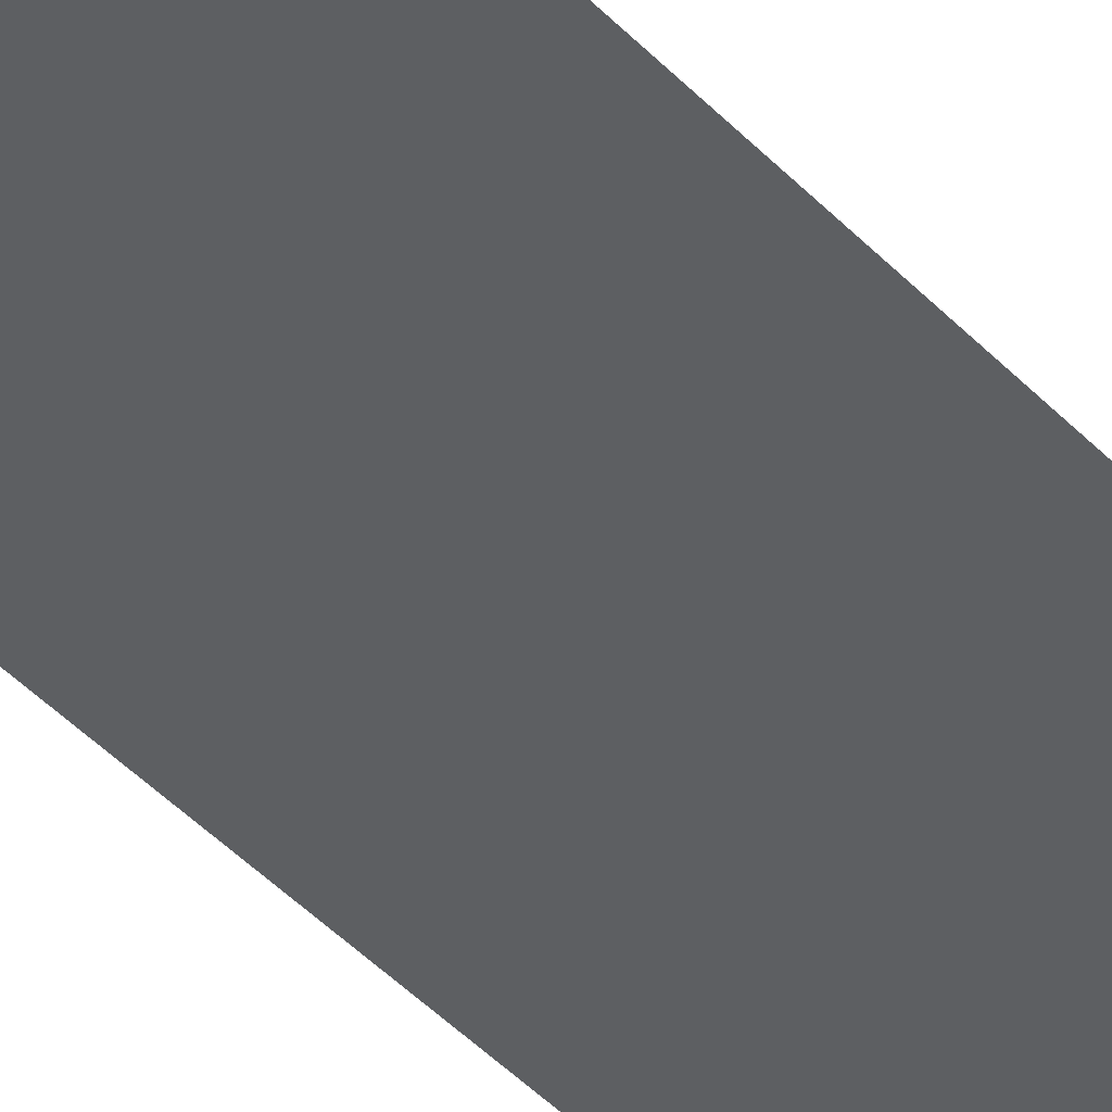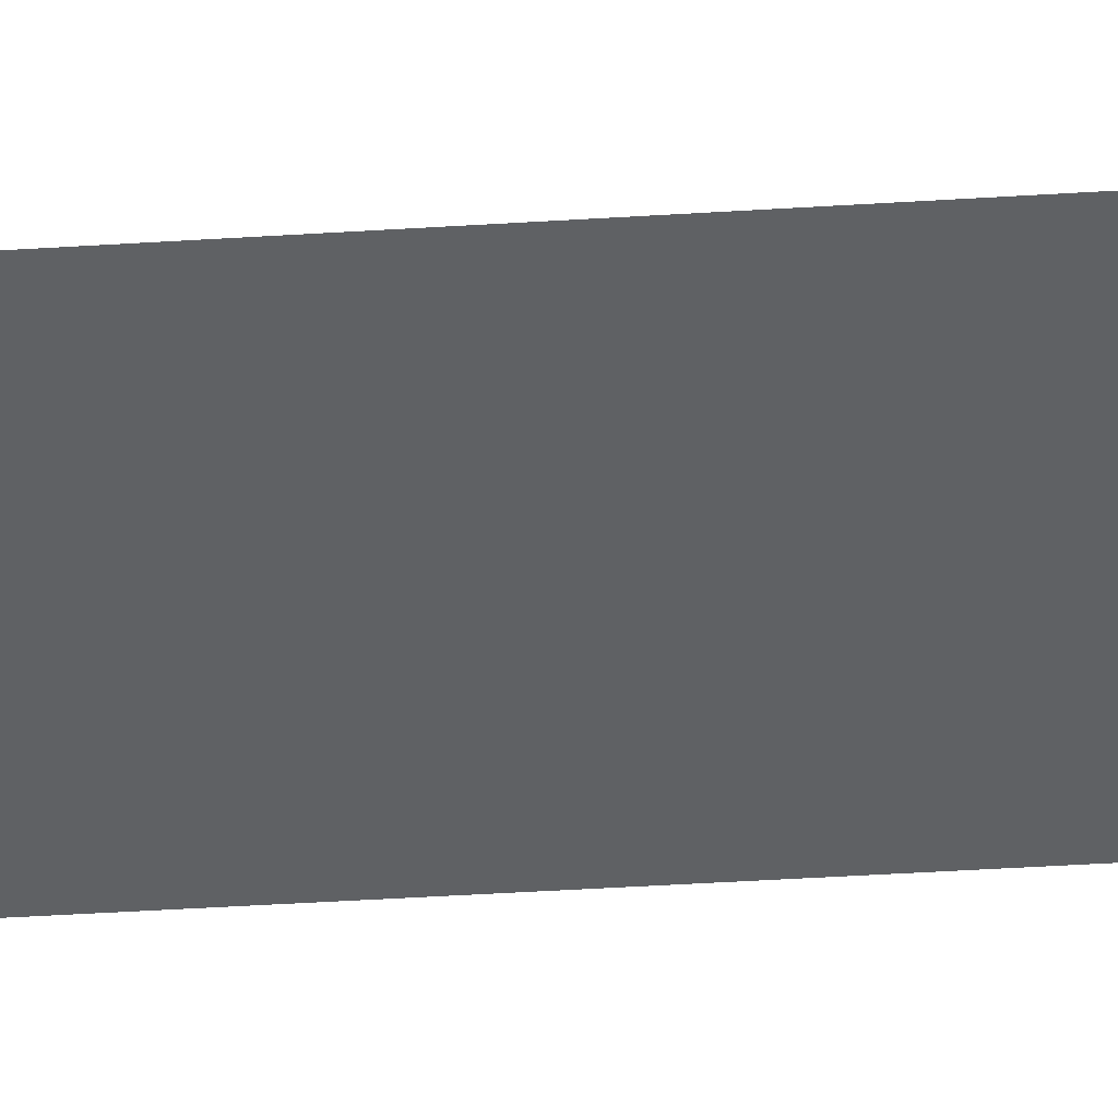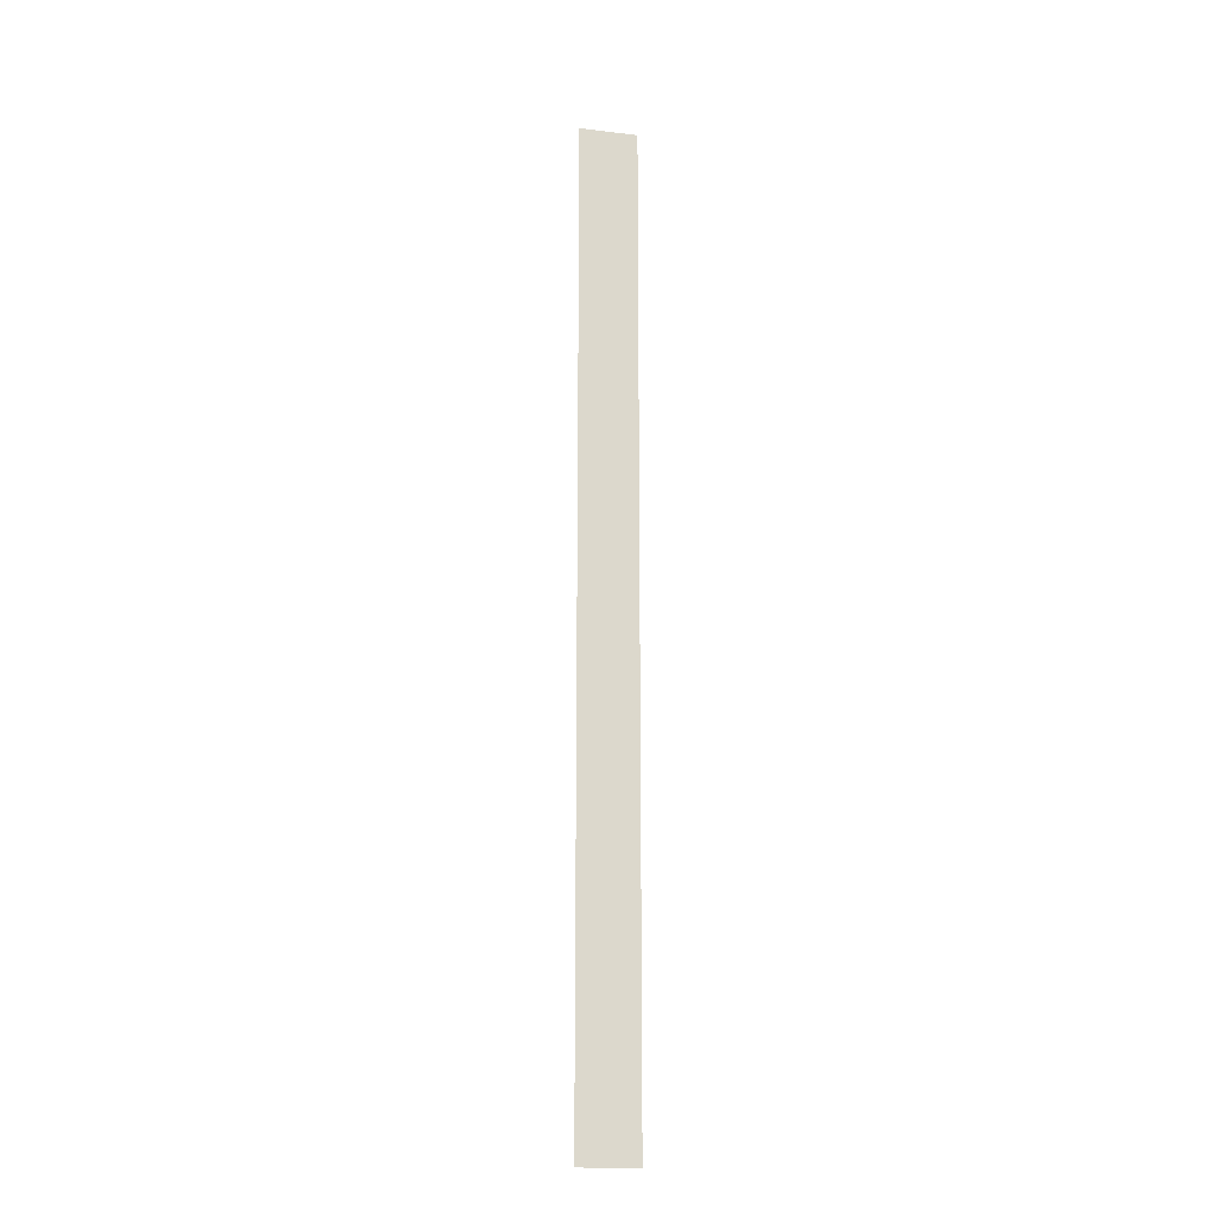
<metadata>
{"format":"obj","ext":"obj","renderer":"f3d","projection":"perspective","resolution":1024,"background":"white","views":[{"elev":-20.3,"azim":22.5,"up":"+Z"},{"elev":-15.8,"azim":100.7,"up":"+Z"},{"elev":-18.0,"azim":135.3,"up":"+Y"}]}
</metadata>
<code>
v 4557 -51.2 -2576
v 4562 -51.2 -2573
v 4562 51.2 -2573
v 4557 -51.2 -2576
v 4562 51.2 -2573
v 4557 51.2 -2576
f 1 2 3
f 4 5 6

</code>
